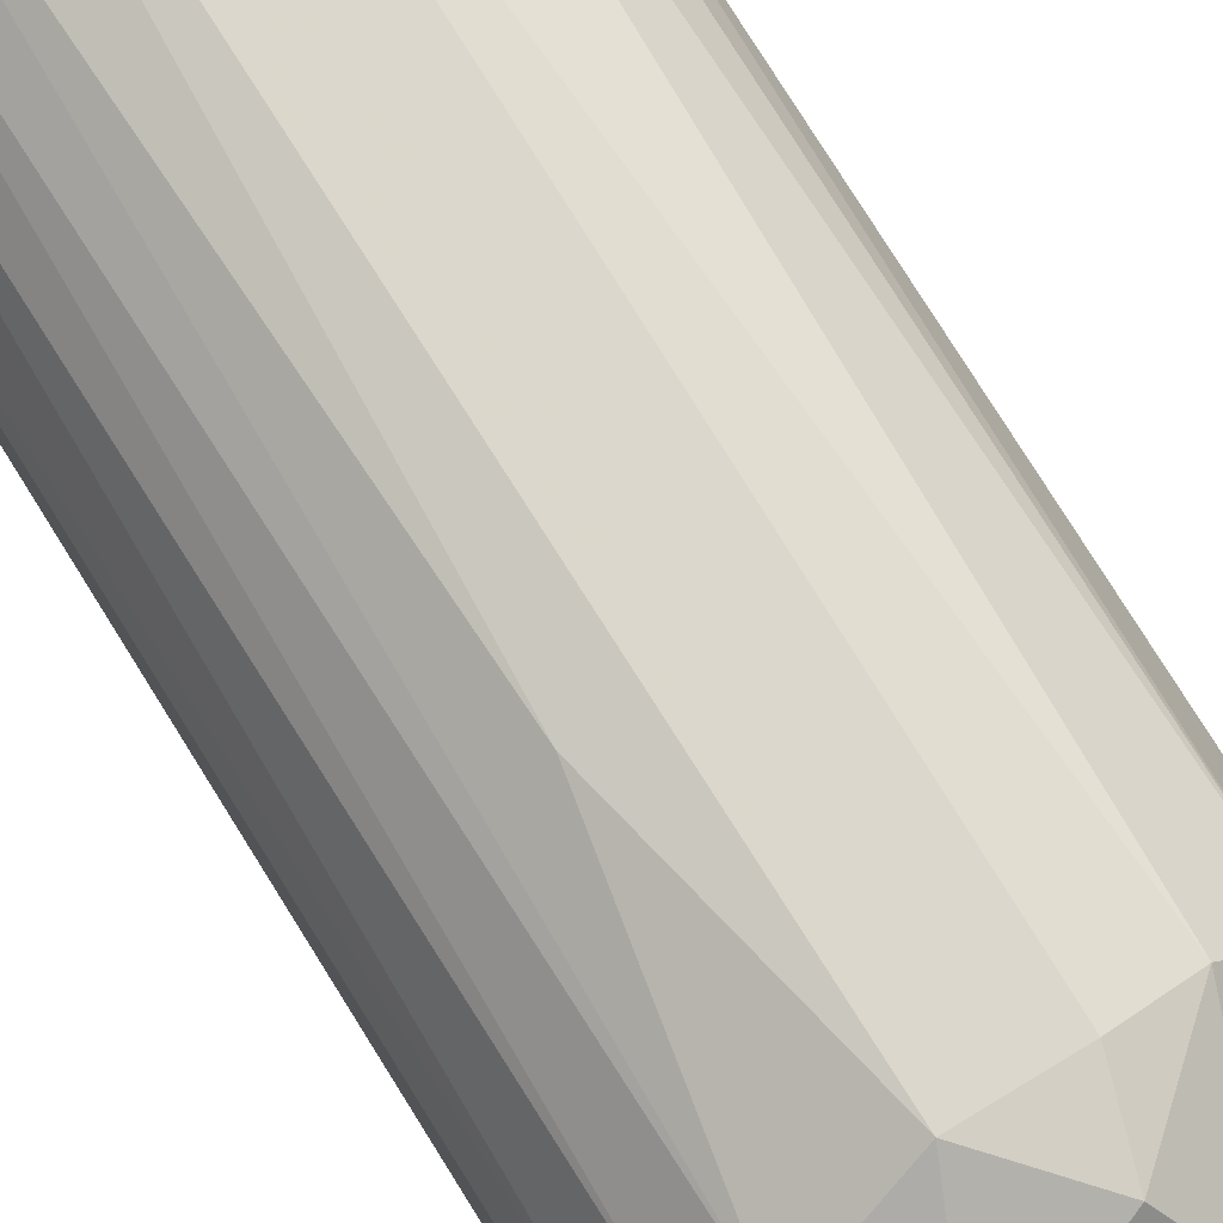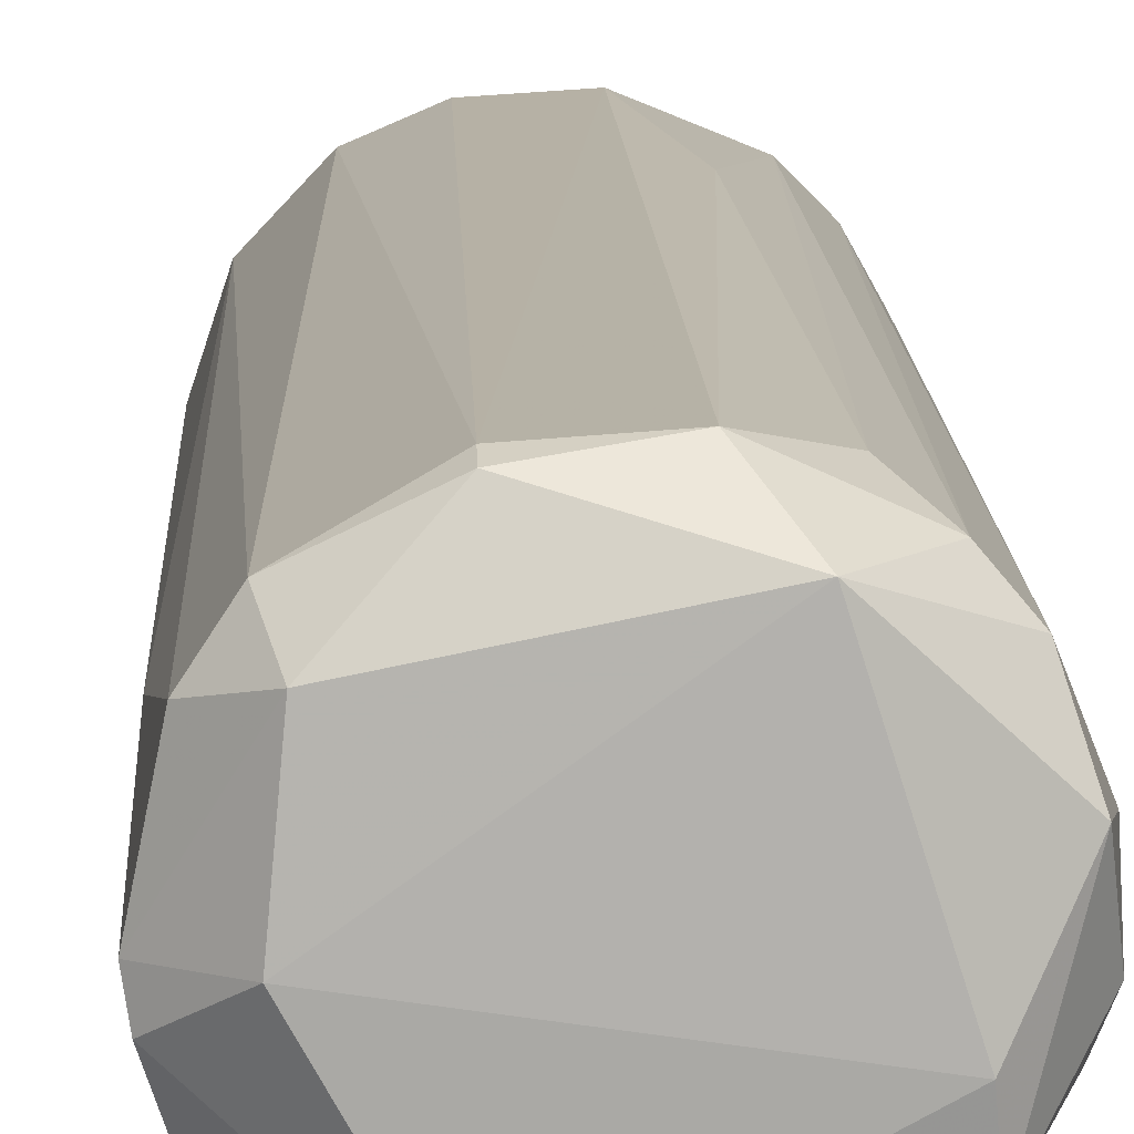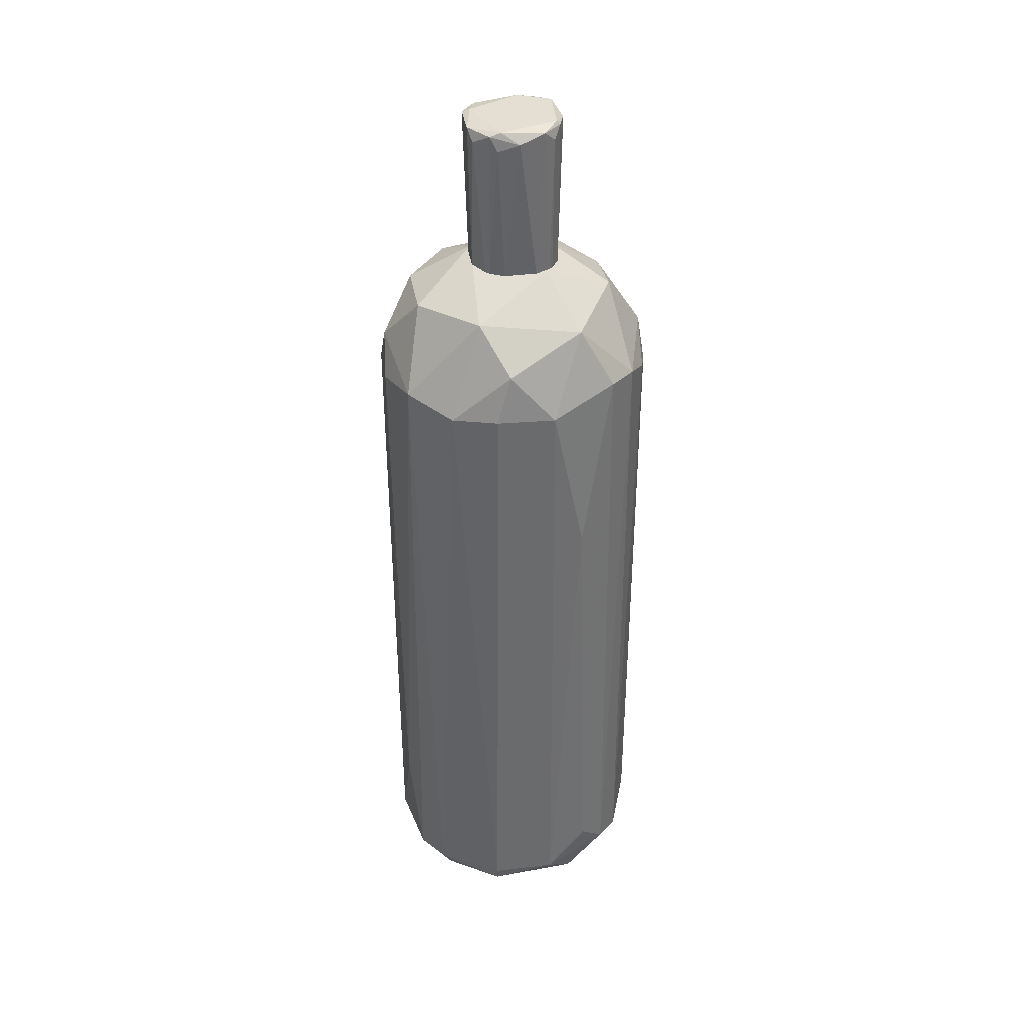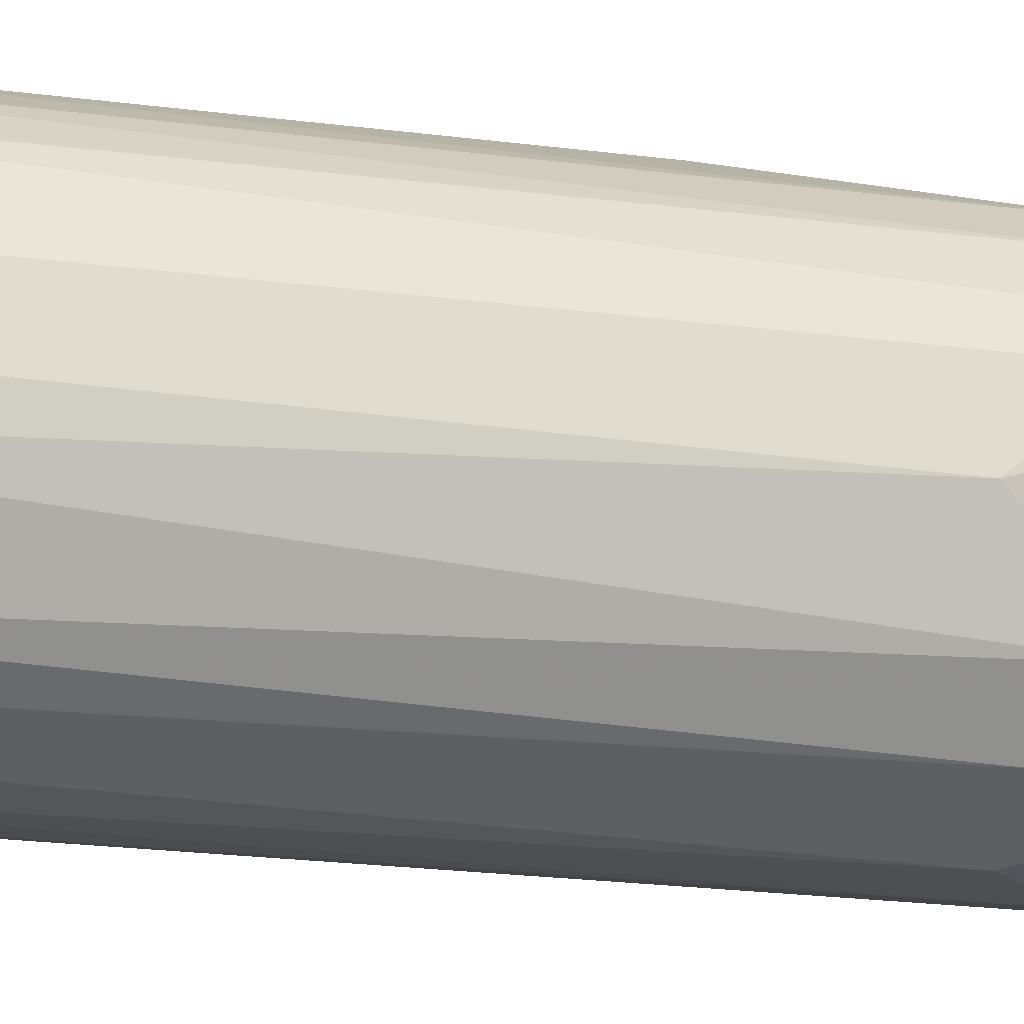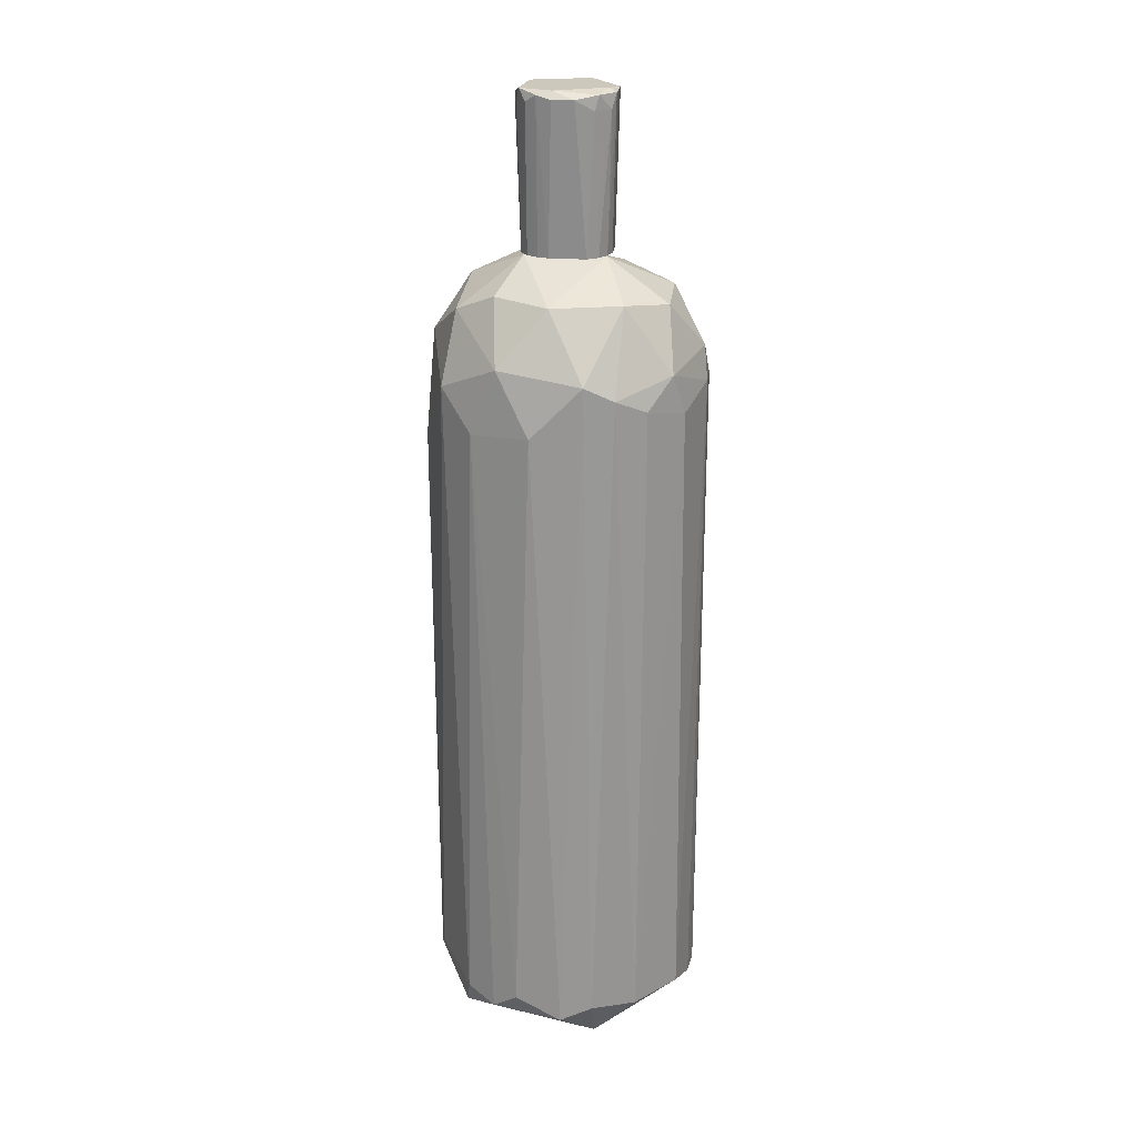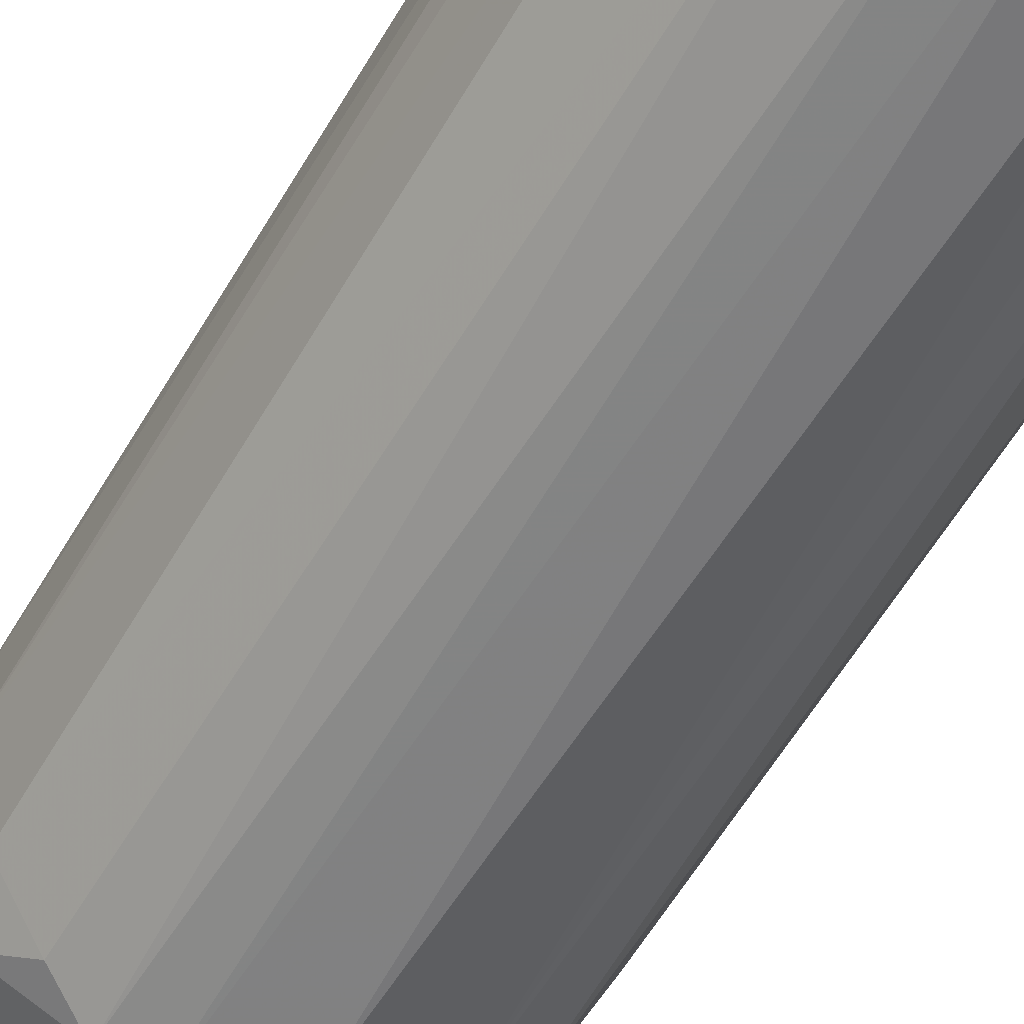
<metadata>
{"format":"obj","ext":"obj","renderer":"f3d","projection":"perspective","resolution":1024,"background":"white","views":[{"elev":75.6,"azim":148.2,"up":"+Z"},{"elev":12.6,"azim":-2.0,"up":"+Z"},{"elev":37.1,"azim":-9.2,"up":"+Y"},{"elev":-21.3,"azim":76.5,"up":"+Z"},{"elev":22.2,"azim":-173.4,"up":"+Y"},{"elev":-59.0,"azim":-30.1,"up":"+Z"}]}
</metadata>
<code>
o convex_0
v 0.2618 0.482 0.01328
v -0.2698 -0.8858 -0.01504
v -0.2627 -0.893 -0.05754
v 0.2547 -0.9142 0.06284
v -0.07135 0.4183 0.2613
v -0.05716 0.4538 -0.2631
v 0.1271 -0.8858 -0.2419
v 0.0491 -0.8717 0.2684
v -0.2627 0.4749 -0.02211
v 0.1696 0.4536 0.2118
v -0.1989 -0.8787 0.1905
v -0.1635 -0.8715 -0.2206
v 0.2193 0.4183 -0.1638
v 0.05622 0.6452 0.07703
v -0.2344 0.4254 0.1409
v 0.2547 -0.822 -0.1001
v -0.2131 0.4536 -0.1639
v 0.2263 -0.8717 0.155
v -0.1919 -0.9568 -0.007923
v 0.1058 0.4751 -0.2418
v -0.01461 -0.8928 -0.2702
v -0.07842 0.6452 -0.05042
v -0.07842 -0.907 0.2543
v -0.0926 0.5885 0.1692
v 0.1909 -0.9568 -0.06466
v 0.12 0.5885 -0.1497
v 0.2547 0.4183 0.09833
v 0.04203 0.4183 0.2684
v 0.1058 -0.9496 0.2046
v -0.2627 -0.6731 0.07708
v -0.1564 0.4111 0.2259
v 0.1342 -0.8008 0.2401
v 0.04203 0.3545 -0.2702
v 0.2689 0.2907 -0.05048
v -0.07842 -0.9496 -0.2135
v 0.2689 -0.8362 0.04871
v -0.2415 -0.8715 -0.1285
v -0.2698 0.4111 -0.04336
v 0.1838 -0.8645 -0.2064
v -0.1139 0.4254 -0.249
v -0.121 0.5814 -0.1639
v 0.1058 0.5672 0.1905
v 0.1555 0.3474 -0.2277
v -0.1989 0.5742 0.04871
v 0.1909 0.5885 0.04159
v -0.2698 0.4041 0.03453
v -0.07842 -0.8646 -0.2631
v -0.1777 -0.9495 0.1479
v -0.07842 -0.8787 0.2613
v 0.2193 0.4466 0.1621
v 0.01366 0.5814 -0.1993
v 0.1058 0.1064 0.2543
v 0.07747 -0.8503 -0.2631
v 0.198 -0.9424 -0.1426
v -0.2415 -0.8858 0.1267
v 0.07747 0.6452 -0.05042
v 0.1838 -0.8574 0.2046
v 0.198 0.5529 -0.1072
v -0.2344 0.3757 -0.1426
v 0.2689 -0.8717 -0.03629
v 0.2689 0.4042 0.04871
v -0.04298 0.5105 0.2471
v -0.1989 0.567 -0.08591
v -0.1706 0.397 -0.2135
f 59 17 64
f 2 3 19
f 14 22 24
f 4 18 29
f 8 23 29
f 25 4 29
f 19 25 29
f 15 11 31
f 24 15 31
f 6 20 33
f 21 6 33
f 13 1 34
f 16 13 34
f 19 3 35
f 21 7 35
f 25 19 35
f 18 4 36
f 27 18 36
f 35 3 37
f 12 35 37
f 3 2 38
f 9 17 38
f 37 3 38
f 13 16 39
f 6 40 41
f 40 17 41
f 14 24 42
f 28 10 42
f 20 13 43
f 33 20 43
f 13 39 43
f 39 7 43
f 9 15 44
f 15 24 44
f 24 22 44
f 14 42 45
f 15 9 46
f 2 30 46
f 30 15 46
f 38 2 46
f 9 38 46
f 6 21 47
f 35 12 47
f 21 35 47
f 40 6 47
f 12 40 47
f 2 19 48
f 23 11 48
f 29 23 48
f 19 29 48
f 23 8 49
f 11 23 49
f 28 5 49
f 8 28 49
f 31 11 49
f 5 31 49
f 27 1 50
f 18 27 50
f 42 10 50
f 1 45 50
f 45 42 50
f 20 6 51
f 26 20 51
f 6 41 51
f 41 22 51
f 28 8 52
f 10 28 52
f 32 10 52
f 8 32 52
f 7 21 53
f 21 33 53
f 33 43 53
f 43 7 53
f 4 25 54
f 35 7 54
f 25 35 54
f 39 16 54
f 7 39 54
f 11 15 55
f 30 2 55
f 15 30 55
f 2 48 55
f 48 11 55
f 22 14 56
f 14 45 56
f 26 51 56
f 51 22 56
f 29 18 57
f 8 29 57
f 10 32 57
f 32 8 57
f 50 10 57
f 18 50 57
f 1 13 58
f 13 20 58
f 20 26 58
f 45 1 58
f 26 56 58
f 56 45 58
f 12 37 59
f 38 17 59
f 37 38 59
f 16 34 60
f 36 4 60
f 34 36 60
f 4 54 60
f 54 16 60
f 1 27 61
f 34 1 61
f 27 36 61
f 36 34 61
f 5 28 62
f 31 5 62
f 24 31 62
f 42 24 62
f 28 42 62
f 17 9 63
f 41 17 63
f 22 41 63
f 9 44 63
f 44 22 63
f 17 40 64
f 40 12 64
f 12 59 64
o convex_1
v 0.09877 0.9358 -0.00088
v -0.09263 0.9004 -0.01504
v -0.09263 0.9004 0.006202
v 0.08459 0.6452 -0.03633
v -0.02882 0.6452 0.08418
v -0.043 0.6452 -0.07886
v 0.02077 0.9358 -0.09304
v 0.04914 0.9429 0.08418
v 0.0704 0.6452 0.06291
v -0.05718 0.9429 0.08418
v -0.08553 0.6452 0.02747
v -0.06427 0.9429 -0.07174
v 0.08459 0.9501 -0.05049
v 0.04914 0.6452 -0.07174
v -0.07845 0.6452 -0.04341
v -0.000471 0.9288 0.09836
v -0.09263 0.9429 0.03455
v 0.03496 0.6452 0.08418
v 0.08459 0.9429 0.04873
v 0.08459 0.6452 0.04165
v 0.0704 0.9288 -0.07174
v -0.06427 0.6452 0.06291
v -0.09263 0.9429 -0.03633
v -0.02174 0.9358 -0.09304
v -0.03592 0.9501 0.08418
v -0.08553 0.9217 0.05581
v -0.07845 0.9501 -0.02923
v 0.02788 0.6452 -0.07886
v 0.04914 0.9429 -0.08594
v -0.08553 0.6452 -0.02215
v -0.06427 0.6452 -0.06467
v 0.07747 0.9501 0.04873
v 0.02077 0.9501 -0.07886
v 0.0704 0.9217 0.07
v 0.0704 0.6452 -0.05759
v -0.08553 0.9146 -0.05049
v -0.05718 0.9146 -0.07886
v -0.043 0.9146 0.09126
v 0.09167 0.9217 -0.03633
v 0.09167 0.9146 0.03455
v 0.06332 0.6452 0.07
v -0.05718 0.6452 0.07
f 102 74 106
f 68 69 70
f 69 68 73
f 67 66 75
f 70 69 75
f 68 70 78
f 70 75 79
f 66 67 81
f 67 75 81
f 69 73 82
f 80 69 82
f 72 80 82
f 68 65 84
f 73 68 84
f 77 68 85
f 75 69 86
f 66 81 87
f 71 70 88
f 80 72 89
f 74 80 89
f 81 74 89
f 81 75 90
f 74 81 90
f 75 86 90
f 76 87 91
f 87 81 91
f 89 77 91
f 81 89 91
f 70 71 92
f 78 70 92
f 78 92 93
f 77 85 93
f 85 78 93
f 92 71 93
f 75 66 94
f 79 75 94
f 66 87 94
f 87 79 94
f 70 79 95
f 65 77 96
f 83 65 96
f 72 83 96
f 77 89 96
f 89 72 96
f 71 88 97
f 88 76 97
f 76 91 97
f 91 77 97
f 77 93 97
f 93 71 97
f 83 72 98
f 73 84 98
f 84 83 98
f 68 78 99
f 85 68 99
f 78 85 99
f 87 76 100
f 79 87 100
f 95 79 100
f 95 100 101
f 88 70 101
f 76 88 101
f 70 95 101
f 100 76 101
f 69 80 102
f 80 74 102
f 65 68 103
f 77 65 103
f 68 77 103
f 65 83 104
f 84 65 104
f 83 84 104
f 82 73 105
f 72 82 105
f 98 72 105
f 73 98 105
f 86 69 106
f 74 90 106
f 90 86 106
f 69 102 106

</code>
